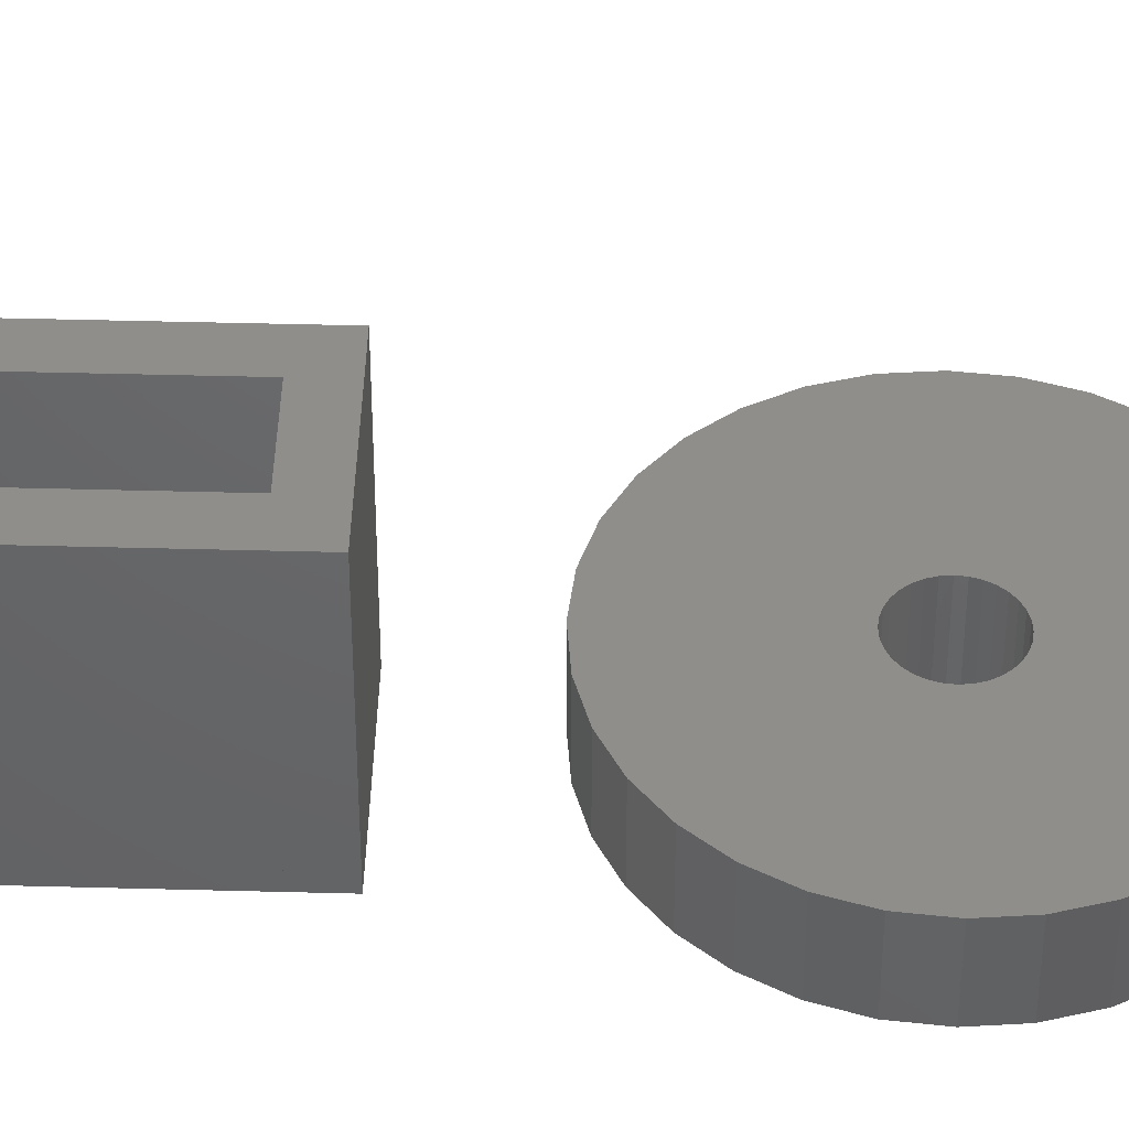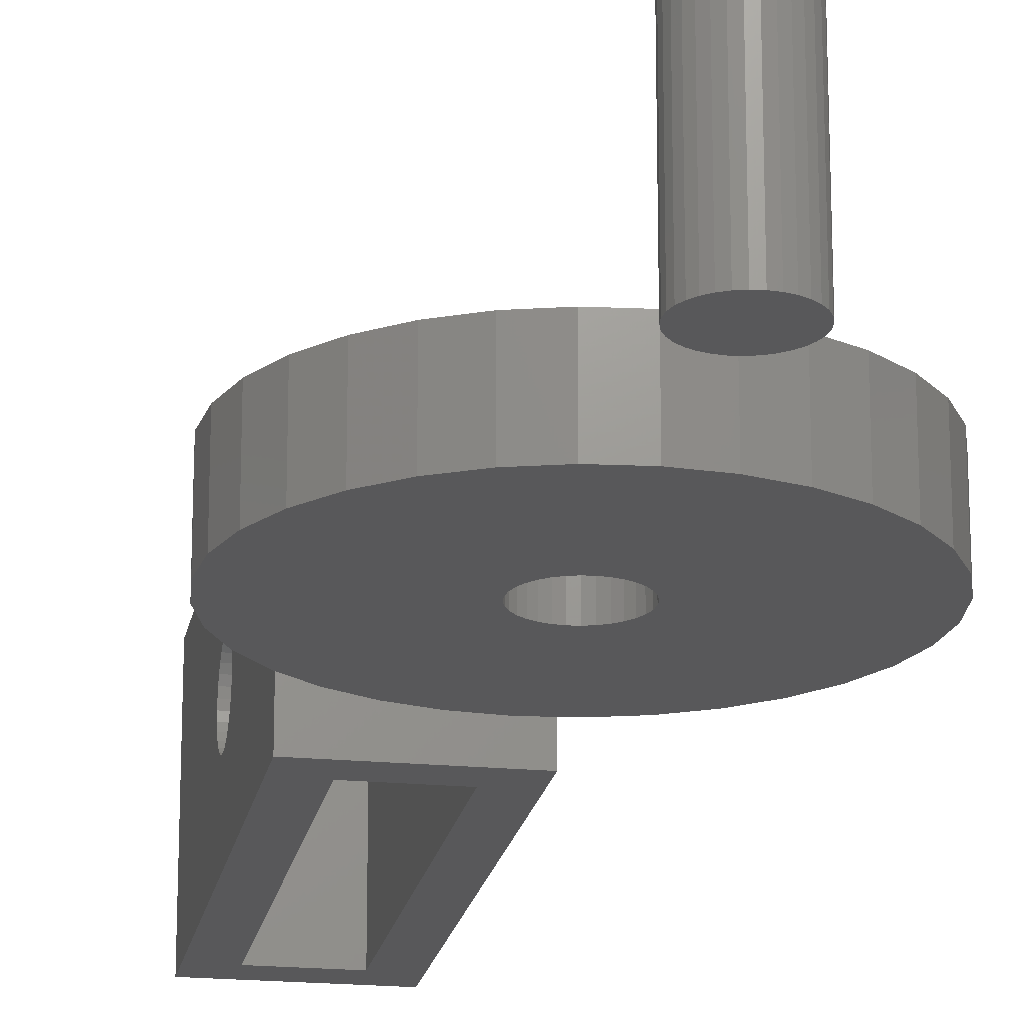
<metadata>
{"format":"stl","ext":"stl","renderer":"f3d","projection":"perspective","resolution":1024,"background":"white","views":[{"elev":43.8,"azim":91.8,"up":"+Y"},{"elev":-19.9,"azim":169.9,"up":"+Y"}]}
</metadata>
<code>
# stl→obj: 348 verts, 692 faces
v -40.62 -30.62 -11.45
v -40.62 -26.62 -11.45
v -40.44 -26.62 -11.43
v -40.44 -30.62 -11.43
v -40.26 -26.62 -11.38
v -40.26 -30.62 -11.38
v -40.09 -26.62 -11.29
v -40.09 -30.62 -11.29
v -39.95 -26.62 -11.17
v -39.95 -30.62 -11.17
v -39.83 -26.62 -11.03
v -39.83 -30.62 -11.03
v -39.74 -26.62 -10.86
v -39.74 -30.62 -10.86
v -39.69 -26.62 -10.69
v -39.69 -30.62 -10.69
v -39.67 -26.62 -10.5
v -39.67 -30.62 -10.5
v -39.69 -26.62 -10.31
v -39.69 -30.62 -10.31
v -39.74 -26.62 -10.14
v -39.74 -30.62 -10.14
v -39.83 -26.62 -9.972
v -39.83 -30.62 -9.972
v -39.95 -26.62 -9.828
v -39.95 -30.62 -9.828
v -40.09 -26.62 -9.71
v -40.09 -30.62 -9.71
v -40.26 -26.62 -9.622
v -40.26 -30.62 -9.622
v -40.44 -26.62 -9.568
v -40.44 -30.62 -9.568
v -40.62 -26.62 -9.55
v -40.62 -30.62 -9.55
v -40.81 -26.62 -11.43
v -40.99 -26.62 -11.38
v -41.15 -26.62 -11.29
v -41.29 -26.62 -11.17
v -41.41 -26.62 -11.03
v -41.5 -26.62 -10.86
v -41.55 -26.62 -10.69
v -41.57 -26.62 -10.5
v -41.55 -26.62 -10.31
v -41.5 -26.62 -10.14
v -41.41 -26.62 -9.972
v -41.29 -26.62 -9.828
v -41.15 -26.62 -9.71
v -40.99 -26.62 -9.622
v -40.81 -26.62 -9.568
v -40.81 -30.62 -9.568
v -40.99 -30.62 -9.622
v -41.15 -30.62 -9.71
v -41.29 -30.62 -9.828
v -41.41 -30.62 -9.972
v -41.5 -30.62 -10.14
v -41.55 -30.62 -10.31
v -41.57 -30.62 -10.5
v -41.55 -30.62 -10.69
v -41.5 -30.62 -10.86
v -41.41 -30.62 -11.03
v -41.29 -30.62 -11.17
v -41.15 -30.62 -11.29
v -40.99 -30.62 -11.38
v -40.81 -30.62 -11.43
v -40.62 -30.62 4
v -40.62 -28.62 4
v -41.6 -28.62 3.904
v -41.6 -30.62 3.904
v -42.54 -28.62 3.619
v -42.54 -30.62 3.619
v -43.4 -28.62 3.157
v -43.4 -30.62 3.157
v -44.16 -28.62 2.536
v -44.16 -30.62 2.536
v -44.78 -28.62 1.778
v -44.78 -30.62 1.778
v -45.24 -28.62 0.9134
v -45.24 -30.62 0.9134
v -45.53 -28.62 -0.02455
v -45.53 -30.62 -0.02455
v -45.62 -28.62 -1
v -45.62 -30.62 -1
v -45.53 -28.62 -1.975
v -45.53 -30.62 -1.975
v -45.24 -28.62 -2.913
v -45.24 -30.62 -2.913
v -44.78 -28.62 -3.778
v -44.78 -30.62 -3.778
v -44.16 -28.62 -4.536
v -44.16 -30.62 -4.536
v -43.4 -28.62 -5.157
v -43.4 -30.62 -5.157
v -42.54 -28.62 -5.619
v -42.54 -30.62 -5.619
v -41.6 -28.62 -5.904
v -41.6 -30.62 -5.904
v -40.62 -28.62 -6
v -40.62 -30.62 -6
v -35.62 -28.62 -1
v -35.72 -28.62 -1.975
v -35.72 -28.62 -0.02455
v -36 -28.62 -2.913
v -36 -28.62 0.9134
v -36.46 -28.62 -3.778
v -36.46 -28.62 1.778
v -37.09 -28.62 -4.536
v -37.09 -28.62 2.536
v -37.84 -28.62 -5.157
v -37.84 -28.62 3.157
v -38.71 -28.62 -5.619
v -38.71 -28.62 3.619
v -39.62 -28.62 -1
v -39.64 -28.62 -0.8049
v -39.79 -28.62 -1.556
v -39.7 -28.62 -1.383
v -39.65 -28.62 -5.904
v -39.64 -28.62 -1.195
v -40.43 -28.62 -1.981
v -40.24 -28.62 -1.924
v -40.07 -28.62 -1.831
v -39.92 -28.62 -1.707
v -41.55 -28.62 -1.383
v -41.45 -28.62 -1.556
v -41.33 -28.62 -1.707
v -41.18 -28.62 -1.831
v -41 -28.62 -1.924
v -40.82 -28.62 -1.981
v -40.62 -28.62 -2
v -41.62 -28.62 -1
v -41.6 -28.62 -1.195
v -39.65 -28.62 3.904
v -39.7 -28.62 -0.6173
v -39.79 -28.62 -0.4444
v -39.92 -28.62 -0.2929
v -40.07 -28.62 -0.1685
v -40.24 -28.62 -0.07612
v -40.43 -28.62 -0.01921
v -40.62 -28.62 7.383e-15
v -40.82 -28.62 -0.01921
v -41 -28.62 -0.07612
v -41.18 -28.62 -0.1685
v -41.33 -28.62 -0.2929
v -41.45 -28.62 -0.4444
v -41.55 -28.62 -0.6173
v -41.6 -28.62 -0.8049
v -39.65 -30.62 -5.904
v -38.71 -30.62 -5.619
v -37.84 -30.62 -5.157
v -37.09 -30.62 -4.536
v -36.46 -30.62 -3.778
v -36 -30.62 -2.913
v -35.72 -30.62 -1.975
v -35.62 -30.62 -1
v -35.72 -30.62 -0.02455
v -36 -30.62 0.9134
v -36.46 -30.62 1.778
v -37.09 -30.62 2.536
v -37.84 -30.62 3.157
v -38.71 -30.62 3.619
v -39.65 -30.62 3.904
v -41.62 -30.62 -1
v -41.6 -30.62 -0.8049
v -41.45 -30.62 -1.556
v -41.55 -30.62 -1.383
v -41.6 -30.62 -1.195
v -40.82 -30.62 -1.981
v -41 -30.62 -1.924
v -41.18 -30.62 -1.831
v -41.33 -30.62 -1.707
v -39.7 -30.62 -1.383
v -39.79 -30.62 -1.556
v -39.92 -30.62 -1.707
v -40.07 -30.62 -1.831
v -40.24 -30.62 -1.924
v -40.43 -30.62 -1.981
v -40.62 -30.62 -2
v -39.62 -30.62 -1
v -39.64 -30.62 -1.195
v -41.55 -30.62 -0.6173
v -41.45 -30.62 -0.4444
v -41.33 -30.62 -0.2929
v -41.18 -30.62 -0.1685
v -41 -30.62 -0.07612
v -40.82 -30.62 -0.01921
v -40.62 -30.62 7.507e-15
v -40.43 -30.62 -0.01921
v -40.24 -30.62 -0.07612
v -40.07 -30.62 -0.1685
v -39.92 -30.62 -0.2929
v -39.79 -30.62 -0.4444
v -39.7 -30.62 -0.6173
v -39.64 -30.62 -0.8049
v -40.62 -30.62 5.329e-15
v -40.62 -28.62 5.662e-15
v -40.62 -28.62 7.065e-15
v -40.62 -30.62 7.122e-15
v -37.62 -24.62 6.5
v -41.72 -24.62 6.5
v -41.72 -24.62 7.5
v -37.62 -24.62 7.5
v -37.62 -30.62 7.5
v -41.72 -30.62 7.5
v -41.72 -30.62 6.5
v -37.62 -30.62 6.5
v -37.62 -24.62 18.5
v -41.72 -24.62 18.5
v -41.72 -24.62 19.5
v -37.62 -24.62 19.5
v -37.62 -30.62 19.5
v -41.72 -30.62 19.5
v -41.72 -30.62 18.5
v -37.62 -30.62 18.5
v -40.72 -24.62 7.5
v -40.72 -24.62 18.5
v -40.72 -30.62 18.5
v -40.72 -30.62 7.5
v -40.72 -28.55 12.62
v -40.72 -28.61 12.8
v -40.72 -28.62 13
v -40.72 -28.61 13.2
v -40.72 -28.55 13.38
v -40.72 -28.46 13.56
v -40.72 -28.33 13.71
v -40.72 -28.18 13.83
v -40.72 -28.01 13.92
v -40.72 -27.82 13.98
v -40.72 -27.62 14
v -40.72 -26.79 12.44
v -40.72 -26.92 12.29
v -40.72 -27.07 12.17
v -40.72 -27.24 12.08
v -40.72 -27.43 12.02
v -40.72 -27.62 12
v -40.72 -27.82 12.02
v -40.72 -28.01 12.08
v -40.72 -28.18 12.17
v -40.72 -28.33 12.29
v -40.72 -28.46 12.44
v -40.72 -27.43 13.98
v -40.72 -27.24 13.92
v -40.72 -27.07 13.83
v -40.72 -26.92 13.71
v -40.72 -26.79 13.56
v -40.72 -26.7 13.38
v -40.72 -26.64 13.2
v -40.72 -26.62 13
v -40.72 -26.64 12.8
v -40.72 -26.7 12.62
v -41.72 -28.55 13.38
v -41.72 -28.61 13.2
v -41.72 -28.62 13
v -41.72 -28.61 12.8
v -41.72 -28.55 12.62
v -41.72 -28.46 12.44
v -41.72 -28.33 12.29
v -41.72 -28.18 12.17
v -41.72 -28.01 12.08
v -41.72 -27.82 12.02
v -41.72 -27.62 12
v -41.72 -26.79 13.56
v -41.72 -26.92 13.71
v -41.72 -27.07 13.83
v -41.72 -27.24 13.92
v -41.72 -27.43 13.98
v -41.72 -27.62 14
v -41.72 -27.82 13.98
v -41.72 -28.01 13.92
v -41.72 -28.18 13.83
v -41.72 -28.33 13.71
v -41.72 -28.46 13.56
v -41.72 -27.43 12.02
v -41.72 -27.24 12.08
v -41.72 -27.07 12.17
v -41.72 -26.92 12.29
v -41.72 -26.79 12.44
v -41.72 -26.7 12.62
v -41.72 -26.64 12.8
v -41.72 -26.62 13
v -41.72 -26.64 13.2
v -41.72 -26.7 13.38
v -38.62 -24.62 7.5
v -38.62 -24.62 18.5
v -38.62 -30.62 18.5
v -38.62 -30.62 7.5
v -37.62 -28.55 12.62
v -37.62 -28.61 12.8
v -37.62 -28.62 13
v -37.62 -28.61 13.2
v -37.62 -28.55 13.38
v -37.62 -28.46 13.56
v -37.62 -28.33 13.71
v -37.62 -28.18 13.83
v -37.62 -28.01 13.92
v -37.62 -27.82 13.98
v -37.62 -27.62 14
v -37.62 -26.79 12.44
v -37.62 -26.92 12.29
v -37.62 -27.07 12.17
v -37.62 -27.24 12.08
v -37.62 -27.43 12.02
v -37.62 -27.62 12
v -37.62 -27.82 12.02
v -37.62 -28.01 12.08
v -37.62 -28.18 12.17
v -37.62 -28.33 12.29
v -37.62 -28.46 12.44
v -37.62 -27.43 13.98
v -37.62 -27.24 13.92
v -37.62 -27.07 13.83
v -37.62 -26.92 13.71
v -37.62 -26.79 13.56
v -37.62 -26.7 13.38
v -37.62 -26.64 13.2
v -37.62 -26.62 13
v -37.62 -26.64 12.8
v -37.62 -26.7 12.62
v -38.62 -28.55 13.38
v -38.62 -28.61 13.2
v -38.62 -28.62 13
v -38.62 -28.61 12.8
v -38.62 -28.55 12.62
v -38.62 -28.46 12.44
v -38.62 -28.33 12.29
v -38.62 -28.18 12.17
v -38.62 -28.01 12.08
v -38.62 -27.82 12.02
v -38.62 -27.62 12
v -38.62 -26.79 13.56
v -38.62 -26.92 13.71
v -38.62 -27.07 13.83
v -38.62 -27.24 13.92
v -38.62 -27.43 13.98
v -38.62 -27.62 14
v -38.62 -27.82 13.98
v -38.62 -28.01 13.92
v -38.62 -28.18 13.83
v -38.62 -28.33 13.71
v -38.62 -28.46 13.56
v -38.62 -27.43 12.02
v -38.62 -27.24 12.08
v -38.62 -27.07 12.17
v -38.62 -26.92 12.29
v -38.62 -26.79 12.44
v -38.62 -26.7 12.62
v -38.62 -26.64 12.8
v -38.62 -26.62 13
v -38.62 -26.64 13.2
v -38.62 -26.7 13.38
f 1 2 3
f 1 3 4
f 4 3 5
f 4 5 6
f 6 5 7
f 6 7 8
f 8 7 9
f 8 9 10
f 10 9 11
f 10 11 12
f 12 11 13
f 12 13 14
f 14 13 15
f 14 15 16
f 16 15 17
f 16 17 18
f 18 17 19
f 18 19 20
f 20 19 21
f 20 21 22
f 22 21 23
f 22 23 24
f 24 23 25
f 24 25 26
f 26 25 27
f 26 27 28
f 28 27 29
f 28 29 30
f 30 29 31
f 30 31 32
f 32 31 33
f 32 33 34
f 35 36 37
f 35 37 38
f 35 38 39
f 35 39 40
f 35 40 41
f 35 41 42
f 35 42 43
f 35 43 44
f 35 44 45
f 35 45 46
f 35 46 47
f 35 47 48
f 35 48 49
f 35 49 33
f 35 33 31
f 35 31 29
f 35 29 27
f 35 27 25
f 35 25 23
f 35 23 21
f 35 21 19
f 35 19 17
f 35 17 15
f 35 15 13
f 35 13 11
f 35 11 9
f 35 9 7
f 35 7 5
f 35 5 3
f 35 3 2
f 34 33 49
f 34 49 50
f 50 49 48
f 50 48 51
f 51 48 47
f 51 47 52
f 52 47 46
f 52 46 53
f 53 46 45
f 53 45 54
f 54 45 44
f 54 44 55
f 55 44 43
f 55 43 56
f 56 43 42
f 56 42 57
f 57 42 41
f 57 41 58
f 58 41 40
f 58 40 59
f 59 40 39
f 59 39 60
f 60 39 38
f 60 38 61
f 61 38 37
f 61 37 62
f 62 37 36
f 62 36 63
f 63 36 35
f 63 35 64
f 64 35 2
f 64 2 1
f 50 51 52
f 50 52 53
f 50 53 54
f 50 54 55
f 50 55 56
f 50 56 57
f 50 57 58
f 50 58 59
f 50 59 60
f 50 60 61
f 50 61 62
f 50 62 63
f 50 63 64
f 50 64 1
f 50 1 4
f 50 4 6
f 50 6 8
f 50 8 10
f 50 10 12
f 50 12 14
f 50 14 16
f 50 16 18
f 50 18 20
f 50 20 22
f 50 22 24
f 50 24 26
f 50 26 28
f 50 28 30
f 50 30 32
f 50 32 34
f 65 66 67
f 65 67 68
f 68 67 69
f 68 69 70
f 70 69 71
f 70 71 72
f 72 71 73
f 72 73 74
f 74 73 75
f 74 75 76
f 76 75 77
f 76 77 78
f 78 77 79
f 78 79 80
f 80 79 81
f 80 81 82
f 82 81 83
f 82 83 84
f 84 83 85
f 84 85 86
f 86 85 87
f 86 87 88
f 88 87 89
f 88 89 90
f 90 89 91
f 90 91 92
f 92 91 93
f 92 93 94
f 94 93 95
f 94 95 96
f 96 95 97
f 96 97 98
f 99 100 101
f 100 102 101
f 101 102 103
f 102 104 103
f 103 104 105
f 104 106 105
f 105 106 107
f 106 108 107
f 107 108 109
f 108 110 109
f 109 110 111
f 110 112 111
f 111 112 113
f 114 115 116
f 115 117 116
f 116 117 110
f 117 112 110
f 116 97 118
f 116 118 119
f 116 119 120
f 116 120 121
f 116 121 114
f 97 95 122
f 97 122 123
f 97 123 124
f 97 124 125
f 97 125 126
f 97 126 127
f 97 127 128
f 97 128 118
f 69 67 93
f 67 129 93
f 93 129 95
f 129 130 95
f 95 130 122
f 131 111 113
f 131 113 132
f 131 132 133
f 131 133 134
f 131 134 135
f 131 135 136
f 131 136 137
f 131 137 138
f 131 138 66
f 66 138 139
f 66 139 140
f 66 140 141
f 66 141 142
f 66 142 143
f 66 143 144
f 66 144 67
f 145 129 67
f 145 67 144
f 81 79 83
f 79 77 83
f 83 77 85
f 77 75 85
f 85 75 87
f 75 73 87
f 87 73 89
f 73 71 89
f 89 71 91
f 71 69 91
f 91 69 93
f 98 97 116
f 98 116 146
f 146 116 110
f 146 110 147
f 147 110 108
f 147 108 148
f 148 108 106
f 148 106 149
f 149 106 104
f 149 104 150
f 150 104 102
f 150 102 151
f 151 102 100
f 151 100 152
f 152 100 99
f 152 99 153
f 153 99 101
f 153 101 154
f 154 101 103
f 154 103 155
f 155 103 105
f 155 105 156
f 156 105 107
f 156 107 157
f 157 107 109
f 157 109 158
f 158 109 111
f 158 111 159
f 159 111 131
f 159 131 160
f 160 131 66
f 160 66 65
f 82 84 80
f 84 86 80
f 80 86 78
f 86 88 78
f 78 88 76
f 88 90 76
f 76 90 74
f 90 92 74
f 74 92 72
f 92 94 72
f 72 94 70
f 94 161 70
f 70 161 162
f 163 164 96
f 164 165 96
f 96 165 94
f 165 161 94
f 96 98 166
f 96 166 167
f 96 167 168
f 96 168 169
f 96 169 163
f 98 146 170
f 98 170 171
f 98 171 172
f 98 172 173
f 98 173 174
f 98 174 175
f 98 175 176
f 98 176 166
f 159 160 147
f 160 177 147
f 147 177 146
f 177 178 146
f 146 178 170
f 68 70 162
f 68 162 179
f 68 179 180
f 68 180 181
f 68 181 182
f 68 182 183
f 68 183 184
f 68 184 185
f 68 185 65
f 65 185 186
f 65 186 187
f 65 187 188
f 65 188 189
f 65 189 190
f 65 190 191
f 65 191 160
f 192 177 160
f 192 160 191
f 153 154 152
f 154 155 152
f 152 155 151
f 155 156 151
f 151 156 150
f 156 157 150
f 150 157 149
f 157 158 149
f 149 158 148
f 158 159 148
f 148 159 147
f 128 166 176
f 128 127 166
f 127 167 166
f 127 126 167
f 126 168 167
f 126 125 168
f 125 169 168
f 125 124 169
f 124 163 169
f 124 123 163
f 123 164 163
f 123 122 164
f 122 165 164
f 122 130 165
f 130 161 165
f 130 129 161
f 129 162 161
f 129 145 162
f 145 179 162
f 145 144 179
f 144 180 179
f 144 143 180
f 143 181 180
f 143 142 181
f 142 182 181
f 142 141 182
f 141 183 182
f 141 140 183
f 140 184 183
f 140 139 184
f 139 193 184
f 139 194 193
f 195 186 196
f 195 137 186
f 137 187 186
f 137 136 187
f 136 188 187
f 136 135 188
f 135 189 188
f 135 134 189
f 134 190 189
f 134 133 190
f 133 191 190
f 133 132 191
f 132 192 191
f 132 113 192
f 113 177 192
f 113 112 177
f 112 178 177
f 112 117 178
f 117 170 178
f 117 115 170
f 115 171 170
f 115 114 171
f 114 172 171
f 114 121 172
f 121 173 172
f 121 120 173
f 120 174 173
f 120 119 174
f 119 175 174
f 119 118 175
f 118 176 175
f 118 128 176
f 197 198 199
f 197 199 200
f 201 202 203
f 201 203 204
f 200 201 204
f 200 204 197
f 197 204 203
f 197 203 198
f 198 203 202
f 198 202 199
f 199 202 201
f 199 201 200
f 205 206 207
f 205 207 208
f 209 210 211
f 209 211 212
f 208 209 212
f 208 212 205
f 205 212 211
f 205 211 206
f 206 211 210
f 206 210 207
f 207 210 209
f 207 209 208
f 213 199 206
f 213 206 214
f 215 211 202
f 215 202 216
f 215 216 217
f 215 217 218
f 215 218 219
f 215 219 220
f 215 220 221
f 215 221 222
f 215 222 223
f 215 223 224
f 215 224 225
f 215 225 226
f 215 226 227
f 215 227 214
f 216 213 228
f 216 228 229
f 216 229 230
f 216 230 231
f 216 231 232
f 216 232 233
f 216 233 234
f 216 234 235
f 216 235 236
f 216 236 237
f 216 237 238
f 216 238 217
f 214 227 239
f 214 239 240
f 214 240 241
f 214 241 242
f 214 242 243
f 214 243 244
f 214 244 245
f 214 245 246
f 214 246 247
f 214 247 248
f 214 248 213
f 228 213 248
f 213 216 202
f 213 202 199
f 202 211 249
f 202 249 250
f 202 250 251
f 202 251 252
f 202 252 253
f 202 253 254
f 202 254 255
f 202 255 256
f 202 256 257
f 202 257 258
f 202 258 259
f 202 259 199
f 211 206 260
f 211 260 261
f 211 261 262
f 211 262 263
f 211 263 264
f 211 264 265
f 211 265 266
f 211 266 267
f 211 267 268
f 211 268 269
f 211 269 270
f 211 270 249
f 199 259 271
f 199 271 272
f 199 272 273
f 199 273 274
f 199 274 275
f 199 275 276
f 199 276 277
f 199 277 278
f 199 278 279
f 199 279 280
f 199 280 206
f 260 206 280
f 206 211 215
f 206 215 214
f 258 233 259
f 258 234 233
f 257 234 258
f 257 235 234
f 256 235 257
f 256 236 235
f 255 236 256
f 255 237 236
f 254 237 255
f 254 238 237
f 253 238 254
f 253 217 238
f 252 217 253
f 252 218 217
f 251 218 252
f 251 219 218
f 250 219 251
f 250 220 219
f 249 220 250
f 249 221 220
f 270 221 249
f 270 222 221
f 269 222 270
f 269 223 222
f 268 223 269
f 268 224 223
f 267 224 268
f 267 225 224
f 266 225 267
f 266 226 225
f 265 226 266
f 265 227 226
f 264 227 265
f 264 239 227
f 263 239 264
f 263 240 239
f 262 240 263
f 262 241 240
f 261 241 262
f 261 242 241
f 260 242 261
f 260 243 242
f 280 243 260
f 280 244 243
f 279 244 280
f 279 245 244
f 278 245 279
f 278 246 245
f 277 246 278
f 277 247 246
f 276 247 277
f 276 248 247
f 275 248 276
f 275 228 248
f 274 228 275
f 274 229 228
f 273 229 274
f 273 230 229
f 272 230 273
f 272 231 230
f 271 231 272
f 271 232 231
f 259 232 271
f 259 233 232
f 200 281 282
f 200 282 205
f 212 283 284
f 212 284 201
f 212 201 285
f 212 285 286
f 212 286 287
f 212 287 288
f 212 288 289
f 212 289 290
f 212 290 291
f 212 291 292
f 212 292 293
f 212 293 294
f 212 294 295
f 212 295 205
f 201 200 296
f 201 296 297
f 201 297 298
f 201 298 299
f 201 299 300
f 201 300 301
f 201 301 302
f 201 302 303
f 201 303 304
f 201 304 305
f 201 305 306
f 201 306 285
f 205 295 307
f 205 307 308
f 205 308 309
f 205 309 310
f 205 310 311
f 205 311 312
f 205 312 313
f 205 313 314
f 205 314 315
f 205 315 316
f 205 316 200
f 296 200 316
f 200 201 284
f 200 284 281
f 284 283 317
f 284 317 318
f 284 318 319
f 284 319 320
f 284 320 321
f 284 321 322
f 284 322 323
f 284 323 324
f 284 324 325
f 284 325 326
f 284 326 327
f 284 327 281
f 283 282 328
f 283 328 329
f 283 329 330
f 283 330 331
f 283 331 332
f 283 332 333
f 283 333 334
f 283 334 335
f 283 335 336
f 283 336 337
f 283 337 338
f 283 338 317
f 281 327 339
f 281 339 340
f 281 340 341
f 281 341 342
f 281 342 343
f 281 343 344
f 281 344 345
f 281 345 346
f 281 346 347
f 281 347 348
f 281 348 282
f 328 282 348
f 282 283 212
f 282 212 205
f 326 301 327
f 326 302 301
f 325 302 326
f 325 303 302
f 324 303 325
f 324 304 303
f 323 304 324
f 323 305 304
f 322 305 323
f 322 306 305
f 321 306 322
f 321 285 306
f 320 285 321
f 320 286 285
f 319 286 320
f 319 287 286
f 318 287 319
f 318 288 287
f 317 288 318
f 317 289 288
f 338 289 317
f 338 290 289
f 337 290 338
f 337 291 290
f 336 291 337
f 336 292 291
f 335 292 336
f 335 293 292
f 334 293 335
f 334 294 293
f 333 294 334
f 333 295 294
f 332 295 333
f 332 307 295
f 331 307 332
f 331 308 307
f 330 308 331
f 330 309 308
f 329 309 330
f 329 310 309
f 328 310 329
f 328 311 310
f 348 311 328
f 348 312 311
f 347 312 348
f 347 313 312
f 346 313 347
f 346 314 313
f 345 314 346
f 345 315 314
f 344 315 345
f 344 316 315
f 343 316 344
f 343 296 316
f 342 296 343
f 342 297 296
f 341 297 342
f 341 298 297
f 340 298 341
f 340 299 298
f 339 299 340
f 339 300 299
f 327 300 339
f 327 301 300

</code>
